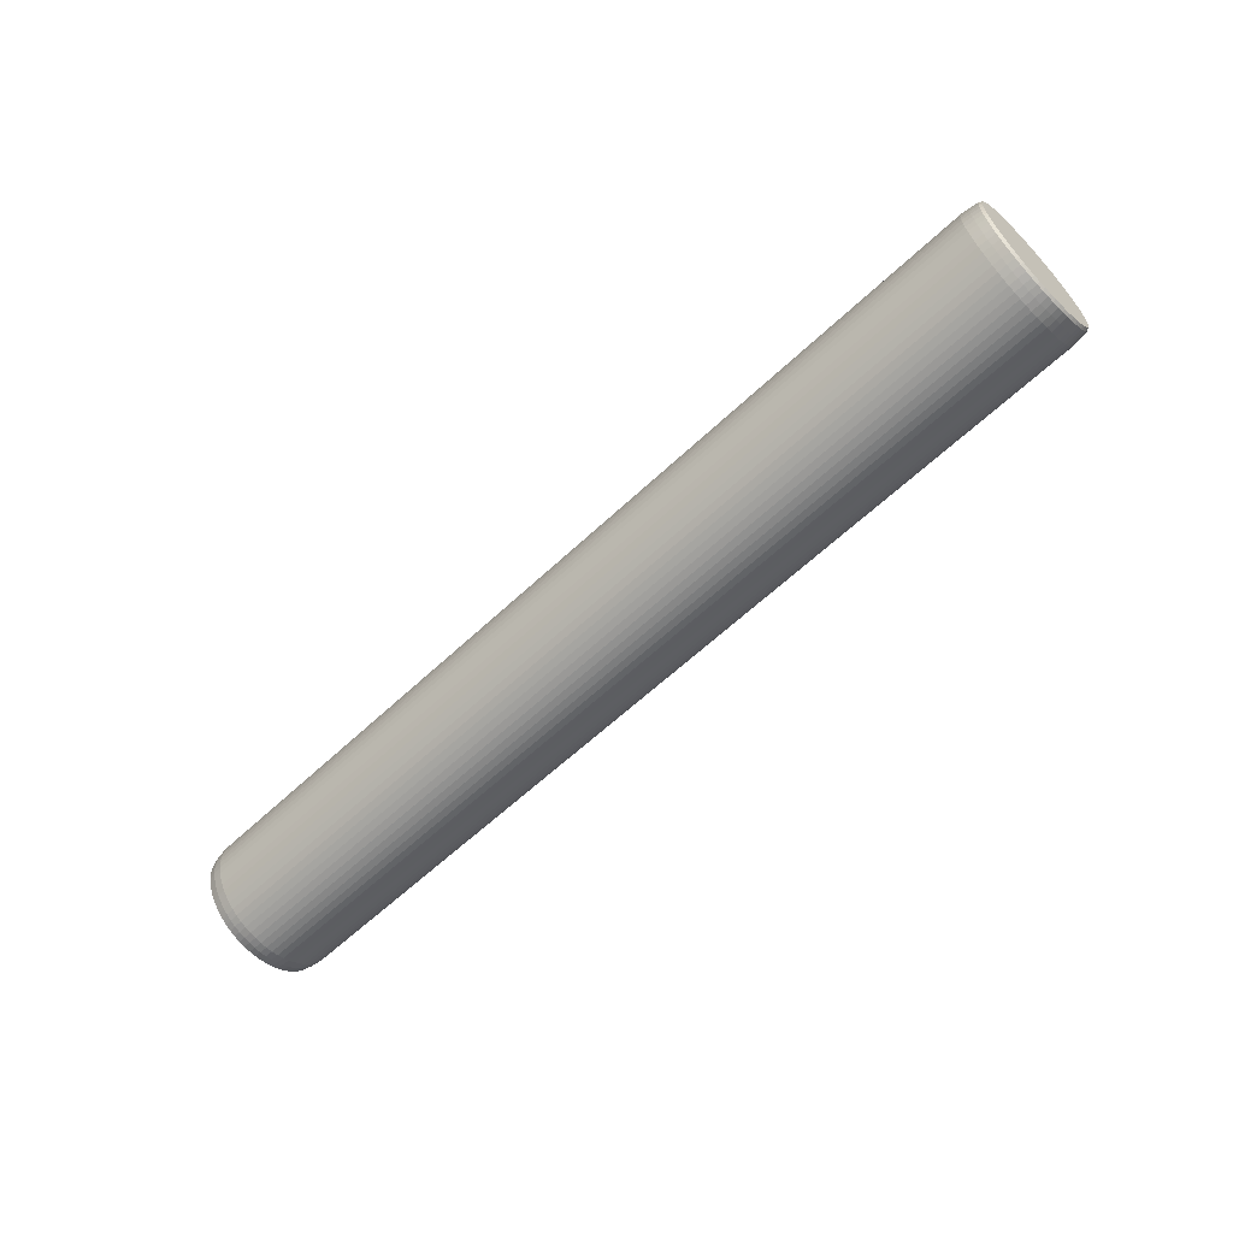
<metadata>
{"format":"obj","ext":"obj","renderer":"f3d","projection":"perspective","resolution":1024,"background":"white","views":[{"elev":-60.8,"azim":-136.1,"up":"+Z"}]}
</metadata>
<code>
o Cylinder
v -6.408 0 -1
v 6.408 -0 -1
v -6.408 -0.09802 -0.9952
v 6.408 -0.09802 -0.9952
v -6.408 -0.1951 -0.9808
v -6.408 -0.3827 -0.9239
v 6.408 -0.3827 -0.9239
v 6.408 -0.5556 -0.8315
v -6.408 -0.6344 -0.773
v 6.408 -0.6344 -0.773
v -6.408 -0.7071 -0.7071
v 6.408 -0.7071 -0.7071
v -6.408 -0.773 -0.6344
v -6.408 -0.8315 -0.5556
v 6.408 -0.8315 -0.5556
v -6.408 -0.9239 -0.3827
v 6.408 -0.9239 -0.3827
v -6.408 -0.9569 -0.2903
v -6.408 -0.9808 -0.1951
v 6.408 -0.9952 -0.09802
v -6.408 -0.9952 0.09802
v 6.408 -0.9952 0.09802
v -6.408 -0.9569 0.2903
v 6.408 -0.9569 0.2903
v -6.408 -0.9239 0.3827
v 6.408 -0.9239 0.3827
v 6.408 -0.8819 0.4714
v -6.408 -0.8315 0.5556
v -6.408 -0.773 0.6344
v 6.408 -0.7071 0.7071
v -6.408 -0.5556 0.8315
v -6.408 -0.4714 0.8819
v 6.408 -0.4714 0.8819
v 6.408 -0.2903 0.9569
v 6.408 -0.1951 0.9808
v -6.408 0 1
v 6.408 -0 1
v 6.408 0.1951 0.9808
v -6.408 0.2903 0.9569
v 6.408 0.2903 0.9569
v 6.408 0.4714 0.8819
v -6.408 0.5556 0.8315
v 6.408 0.5556 0.8315
v -6.408 0.6344 0.773
v -6.408 0.7071 0.7071
v -6.408 0.773 0.6344
v 6.408 0.773 0.6344
v -6.408 0.8315 0.5556
v -6.408 0.9239 0.3827
v -6.408 0.9569 0.2903
v 6.408 0.9569 0.2903
v -6.408 0.9808 0.1951
v 6.408 0.9808 0.1951
v -6.408 0.9952 0.09802
v 6.408 0.9952 0.09802
v -6.408 1 0
v -6.408 0.9569 -0.2903
v 6.408 0.9239 -0.3827
v -6.408 0.8819 -0.4714
v 6.408 0.8819 -0.4714
v -6.408 0.773 -0.6344
v 6.408 0.4714 -0.8819
v 6.408 0.3827 -0.9239
v -6.408 0.2903 -0.9569
v -6.408 0.1951 -0.9808
v 6.408 0.1951 -0.9808
v -6.408 0.09802 -0.9952
v 6.408 0.09802 -0.9952
v 6.535 -0 -0.9866
v 6.535 -0.0967 -0.9819
v 6.535 -0.1925 -0.9676
v 6.535 -0.2864 -0.9441
v 6.535 -0.3776 -0.9115
v 6.535 -0.4651 -0.8701
v 6.535 -0.5481 -0.8203
v 6.535 -0.6259 -0.7627
v 6.535 -0.6976 -0.6976
v 6.535 -0.7627 -0.6259
v 6.535 -0.8203 -0.5481
v 6.535 -0.8701 -0.4651
v 6.535 -0.9115 -0.3776
v 6.535 -0.9441 -0.2864
v 6.535 -0.9676 -0.1925
v 6.535 -0.9819 -0.0967
v 6.535 -0.9866 -0
v 6.535 -0.9819 0.0967
v 6.535 -0.9676 0.1925
v 6.535 -0.9441 0.2864
v 6.535 -0.9115 0.3776
v 6.535 -0.8701 0.4651
v 6.535 -0.8203 0.5481
v 6.535 -0.7627 0.6259
v 6.535 -0.6976 0.6976
v 6.535 -0.6259 0.7627
v 6.535 -0.5481 0.8203
v 6.535 -0.4651 0.8701
v 6.535 -0.3776 0.9115
v 6.535 -0.2864 0.9441
v 6.535 -0.1925 0.9676
v 6.535 -0.0967 0.9819
v 6.535 -0 0.9866
v 6.535 0.0967 0.9819
v 6.535 0.1925 0.9676
v 6.535 0.2864 0.9441
v 6.535 0.3776 0.9115
v 6.535 0.4651 0.8701
v 6.535 0.5481 0.8203
v 6.535 0.6259 0.7627
v 6.535 0.6976 0.6976
v 6.535 0.7627 0.6259
v 6.535 0.8203 0.5481
v 6.535 0.8701 0.4651
v 6.535 0.9115 0.3776
v 6.535 0.9441 0.2864
v 6.535 0.9676 0.1925
v 6.535 0.9819 0.0967
v 6.535 0.9866 -0
v 6.535 0.9819 -0.0967
v 6.535 0.9676 -0.1925
v 6.535 0.9441 -0.2864
v 6.535 0.9115 -0.3776
v 6.535 0.8701 -0.4651
v 6.535 0.8203 -0.5481
v 6.535 0.7627 -0.6259
v 6.535 0.6976 -0.6976
v 6.535 0.6259 -0.7627
v 6.535 0.5481 -0.8203
v 6.535 0.4651 -0.8701
v 6.535 0.3776 -0.9115
v 6.535 0.2864 -0.9441
v 6.535 0.1925 -0.9676
v 6.535 0.0967 -0.9819
v 6.65 -0 -0.9609
v 6.65 -0.09418 -0.9562
v 6.65 -0.1875 -0.9424
v 6.65 -0.2789 -0.9195
v 6.65 -0.3677 -0.8877
v 6.65 -0.4529 -0.8474
v 6.65 -0.5338 -0.7989
v 6.65 -0.6096 -0.7428
v 6.65 -0.6794 -0.6794
v 6.65 -0.7428 -0.6096
v 6.65 -0.7989 -0.5338
v 6.65 -0.8474 -0.4529
v 6.65 -0.8877 -0.3677
v 6.65 -0.9195 -0.2789
v 6.65 -0.9424 -0.1875
v 6.65 -0.9562 -0.09418
v 6.65 -0.9609 0
v 6.65 -0.9562 0.09418
v 6.65 -0.9424 0.1875
v 6.65 -0.9195 0.2789
v 6.65 -0.8877 0.3677
v 6.65 -0.8474 0.4529
v 6.65 -0.7989 0.5338
v 6.65 -0.7428 0.6096
v 6.65 -0.6794 0.6794
v 6.65 -0.6096 0.7428
v 6.65 -0.5338 0.7989
v 6.65 -0.4529 0.8474
v 6.65 -0.3677 0.8877
v 6.65 -0.2789 0.9195
v 6.65 -0.1875 0.9424
v 6.65 -0.09418 0.9562
v 6.65 -0 0.9609
v 6.65 0.09418 0.9562
v 6.65 0.1875 0.9424
v 6.65 0.2789 0.9195
v 6.65 0.3677 0.8877
v 6.65 0.4529 0.8474
v 6.65 0.5338 0.7989
v 6.65 0.6096 0.7428
v 6.65 0.6794 0.6794
v 6.65 0.7428 0.6096
v 6.65 0.7989 0.5338
v 6.65 0.8474 0.4529
v 6.65 0.8877 0.3677
v 6.65 0.9195 0.2789
v 6.65 0.9424 0.1875
v 6.65 0.9562 0.09418
v 6.65 0.9609 0
v 6.65 0.9562 -0.09418
v 6.65 0.9424 -0.1875
v 6.65 0.9195 -0.2789
v 6.65 0.8877 -0.3677
v 6.65 0.8474 -0.4529
v 6.65 0.7989 -0.5338
v 6.65 0.7428 -0.6096
v 6.65 0.6794 -0.6794
v 6.65 0.6096 -0.7428
v 6.65 0.5338 -0.7989
v 6.65 0.4529 -0.8474
v 6.65 0.3677 -0.8877
v 6.65 0.2789 -0.9195
v 6.65 0.1875 -0.9424
v 6.65 0.09418 -0.9562
v 6.687 -0 -0.9012
v 6.687 -0.08833 -0.8969
v 6.687 -0.1758 -0.8839
v 6.687 -0.2616 -0.8624
v 6.687 -0.3449 -0.8326
v 6.687 -0.4248 -0.7948
v 6.687 -0.5007 -0.7493
v 6.687 -0.5717 -0.6966
v 6.687 -0.6372 -0.6372
v 6.687 -0.6966 -0.5717
v 6.687 -0.7493 -0.5007
v 6.687 -0.7948 -0.4248
v 6.687 -0.8326 -0.3449
v 6.687 -0.8624 -0.2616
v 6.687 -0.8839 -0.1758
v 6.687 -0.8969 -0.08833
v 6.687 -0.9012 0
v 6.687 -0.8969 0.08833
v 6.687 -0.8839 0.1758
v 6.687 -0.8624 0.2616
v 6.687 -0.8326 0.3449
v 6.687 -0.7948 0.4248
v 6.687 -0.7493 0.5007
v 6.687 -0.6966 0.5717
v 6.687 -0.6372 0.6372
v 6.687 -0.5717 0.6966
v 6.687 -0.5007 0.7493
v 6.687 -0.4248 0.7948
v 6.687 -0.3449 0.8326
v 6.687 -0.2616 0.8624
v 6.687 -0.1758 0.8839
v 6.687 -0.08833 0.8969
v 6.687 -0 0.9012
v 6.687 0.08833 0.8969
v 6.687 0.1758 0.8839
v 6.687 0.2616 0.8624
v 6.687 0.3449 0.8326
v 6.687 0.4248 0.7948
v 6.687 0.5007 0.7493
v 6.687 0.5717 0.6966
v 6.687 0.6372 0.6372
v 6.687 0.6966 0.5717
v 6.687 0.7493 0.5007
v 6.687 0.7948 0.4248
v 6.687 0.8326 0.3449
v 6.687 0.8624 0.2616
v 6.687 0.8839 0.1758
v 6.687 0.8969 0.08833
v 6.687 0.9012 0
v 6.687 0.8969 -0.08833
v 6.687 0.8839 -0.1758
v 6.687 0.8624 -0.2616
v 6.687 0.8326 -0.3449
v 6.687 0.7948 -0.4248
v 6.687 0.7493 -0.5007
v 6.687 0.6966 -0.5717
v 6.687 0.6372 -0.6372
v 6.687 0.5717 -0.6966
v 6.687 0.5007 -0.7493
v 6.687 0.4248 -0.7948
v 6.687 0.3449 -0.8326
v 6.687 0.2616 -0.8624
v 6.687 0.1758 -0.8839
v 6.687 0.08833 -0.8969
v 6.408 -0.1951 -0.9808
v 6.408 -0.2903 -0.9569
v -6.408 -0.2903 -0.9569
v 6.408 -0.4714 -0.8819
v -6.408 -0.4714 -0.8819
v -6.408 -0.5556 -0.8315
v 6.408 -0.773 -0.6344
v 6.408 -0.8819 -0.4714
v -6.408 -0.8819 -0.4714
v 6.408 -0.9569 -0.2903
v 6.408 -0.9808 -0.1951
v -6.408 -0.9952 -0.09802
v 6.408 -1 0
v -6.408 -1 0
v 6.408 -0.9808 0.1951
v -6.408 -0.9808 0.1951
v -6.408 -0.8819 0.4714
v 6.408 -0.8315 0.5556
v 6.408 -0.773 0.6344
v -6.408 -0.7071 0.7071
v 6.408 -0.6344 0.773
v -6.408 -0.6344 0.773
v 6.408 -0.5556 0.8315
v 6.408 -0.3827 0.9239
v -6.408 -0.3827 0.9239
v -6.408 -0.2903 0.9569
v -6.408 -0.1951 0.9808
v 6.408 -0.09802 0.9952
v -6.408 -0.09802 0.9952
v 6.408 0.09802 0.9952
v -6.408 0.09802 0.9952
v -6.408 0.1951 0.9808
v 6.408 0.3827 0.9239
v -6.408 0.3827 0.9239
v -6.408 0.4714 0.8819
v 6.408 0.6344 0.773
v 6.408 0.7071 0.7071
v 6.408 0.8315 0.5556
v 6.408 0.8819 0.4714
v -6.408 0.8819 0.4714
v 6.408 0.9239 0.3827
v 6.408 1 0
v 6.408 0.9952 -0.09802
v -6.408 0.9952 -0.09802
v 6.408 0.9808 -0.1951
v -6.408 0.9808 -0.1951
v 6.408 0.9569 -0.2903
v -6.408 0.9239 -0.3827
v 6.408 0.8315 -0.5556
v -6.408 0.8315 -0.5556
v 6.408 0.773 -0.6344
v 6.408 0.7071 -0.7071
v -6.408 0.7071 -0.7071
v 6.408 0.6344 -0.773
v -6.408 0.6344 -0.773
v 6.408 0.5556 -0.8315
v -6.408 0.5556 -0.8315
v -6.408 0.4714 -0.8819
v -6.408 0.3827 -0.9239
v 6.408 0.2903 -0.9569
v -6.535 0 -0.9866
v -6.535 -0.0967 -0.9819
v -6.535 -0.1925 -0.9676
v -6.535 -0.2864 -0.9441
v -6.535 -0.3776 -0.9115
v -6.535 -0.4651 -0.8701
v -6.535 -0.5481 -0.8203
v -6.535 -0.6259 -0.7627
v -6.535 -0.6976 -0.6976
v -6.535 -0.7627 -0.6259
v -6.535 -0.8203 -0.5481
v -6.535 -0.8701 -0.4651
v -6.535 -0.9115 -0.3776
v -6.535 -0.9441 -0.2864
v -6.535 -0.9676 -0.1925
v -6.535 -0.9819 -0.0967
v -6.535 -0.9866 -0
v -6.535 -0.9819 0.0967
v -6.535 -0.9676 0.1925
v -6.535 -0.9441 0.2864
v -6.535 -0.9115 0.3776
v -6.535 -0.8701 0.4651
v -6.535 -0.8203 0.5481
v -6.535 -0.7627 0.6259
v -6.535 -0.6976 0.6976
v -6.535 -0.6259 0.7627
v -6.535 -0.5481 0.8203
v -6.535 -0.4651 0.8701
v -6.535 -0.3776 0.9115
v -6.535 -0.2864 0.9441
v -6.535 -0.1925 0.9676
v -6.535 -0.0967 0.9819
v -6.535 0 0.9866
v -6.535 0.0967 0.9819
v -6.535 0.1925 0.9676
v -6.535 0.2864 0.9441
v -6.535 0.3776 0.9115
v -6.535 0.4651 0.8701
v -6.535 0.5481 0.8203
v -6.535 0.6259 0.7627
v -6.535 0.6976 0.6976
v -6.535 0.7627 0.6259
v -6.535 0.8203 0.5481
v -6.535 0.8701 0.4651
v -6.535 0.9115 0.3776
v -6.535 0.9441 0.2864
v -6.535 0.9676 0.1925
v -6.535 0.9819 0.0967
v -6.535 0.9866 -0
v -6.535 0.9819 -0.0967
v -6.535 0.9676 -0.1925
v -6.535 0.9441 -0.2864
v -6.535 0.9115 -0.3776
v -6.535 0.8701 -0.4651
v -6.535 0.8203 -0.5481
v -6.535 0.7627 -0.6259
v -6.535 0.6976 -0.6976
v -6.535 0.6259 -0.7627
v -6.535 0.5481 -0.8203
v -6.535 0.4651 -0.8701
v -6.535 0.3776 -0.9115
v -6.535 0.2864 -0.9441
v -6.535 0.1925 -0.9676
v -6.535 0.0967 -0.9819
v -6.65 0 -0.9705
v -6.65 -0.09512 -0.9658
v -6.65 -0.1893 -0.9518
v -6.65 -0.2817 -0.9287
v -6.65 -0.3714 -0.8966
v -6.65 -0.4575 -0.8559
v -6.65 -0.5392 -0.8069
v -6.65 -0.6157 -0.7502
v -6.65 -0.6862 -0.6862
v -6.65 -0.7502 -0.6157
v -6.65 -0.8069 -0.5392
v -6.65 -0.8559 -0.4575
v -6.65 -0.8966 -0.3714
v -6.65 -0.9287 -0.2817
v -6.65 -0.9518 -0.1893
v -6.65 -0.9658 -0.09512
v -6.65 -0.9705 0
v -6.65 -0.9658 0.09512
v -6.65 -0.9518 0.1893
v -6.65 -0.9287 0.2817
v -6.65 -0.8966 0.3714
v -6.65 -0.8559 0.4575
v -6.65 -0.8069 0.5392
v -6.65 -0.7502 0.6157
v -6.65 -0.6862 0.6862
v -6.65 -0.6157 0.7502
v -6.65 -0.5392 0.8069
v -6.65 -0.4575 0.8559
v -6.65 -0.3714 0.8966
v -6.65 -0.2817 0.9287
v -6.65 -0.1893 0.9518
v -6.65 -0.09512 0.9658
v -6.65 0 0.9705
v -6.65 0.09512 0.9658
v -6.65 0.1893 0.9518
v -6.65 0.2817 0.9287
v -6.65 0.3714 0.8966
v -6.65 0.4575 0.8559
v -6.65 0.5392 0.8069
v -6.65 0.6157 0.7502
v -6.65 0.6862 0.6862
v -6.65 0.7502 0.6157
v -6.65 0.8069 0.5392
v -6.65 0.8559 0.4575
v -6.65 0.8966 0.3714
v -6.65 0.9287 0.2817
v -6.65 0.9518 0.1893
v -6.65 0.9658 0.09512
v -6.65 0.9705 0
v -6.65 0.9658 -0.09512
v -6.65 0.9518 -0.1893
v -6.65 0.9287 -0.2817
v -6.65 0.8966 -0.3714
v -6.65 0.8559 -0.4575
v -6.65 0.8069 -0.5392
v -6.65 0.7502 -0.6157
v -6.65 0.6862 -0.6862
v -6.65 0.6157 -0.7502
v -6.65 0.5392 -0.8069
v -6.65 0.4575 -0.8559
v -6.65 0.3714 -0.8966
v -6.65 0.2817 -0.9287
v -6.65 0.1893 -0.9518
v -6.65 0.09512 -0.9658
v -6.687 0 -0.9428
v -6.687 -0.09241 -0.9383
v -6.687 -0.1839 -0.9247
v -6.687 -0.2737 -0.9022
v -6.687 -0.3608 -0.8711
v -6.687 -0.4444 -0.8315
v -6.687 -0.5238 -0.7839
v -6.687 -0.5981 -0.7288
v -6.687 -0.6667 -0.6667
v -6.687 -0.7288 -0.5981
v -6.687 -0.7839 -0.5238
v -6.687 -0.8315 -0.4444
v -6.687 -0.8711 -0.3608
v -6.687 -0.9022 -0.2737
v -6.687 -0.9247 -0.1839
v -6.687 -0.9383 -0.09241
v -6.687 -0.9428 0
v -6.687 -0.9383 0.09241
v -6.687 -0.9247 0.1839
v -6.687 -0.9022 0.2737
v -6.687 -0.8711 0.3608
v -6.687 -0.8315 0.4444
v -6.687 -0.7839 0.5238
v -6.687 -0.7288 0.5981
v -6.687 -0.6667 0.6667
v -6.687 -0.5981 0.7288
v -6.687 -0.5238 0.7839
v -6.687 -0.4444 0.8315
v -6.687 -0.3608 0.8711
v -6.687 -0.2737 0.9022
v -6.687 -0.1839 0.9247
v -6.687 -0.09241 0.9383
v -6.687 0 0.9428
v -6.687 0.09241 0.9383
v -6.687 0.1839 0.9247
v -6.687 0.2737 0.9022
v -6.687 0.3608 0.8711
v -6.687 0.4444 0.8315
v -6.687 0.5238 0.7839
v -6.687 0.5981 0.7288
v -6.687 0.6667 0.6667
v -6.687 0.7288 0.5981
v -6.687 0.7839 0.5238
v -6.687 0.8315 0.4444
v -6.687 0.8711 0.3608
v -6.687 0.9022 0.2737
v -6.687 0.9247 0.1839
v -6.687 0.9383 0.09241
v -6.687 0.9428 0
v -6.687 0.9383 -0.09241
v -6.687 0.9247 -0.1839
v -6.687 0.9022 -0.2737
v -6.687 0.8711 -0.3608
v -6.687 0.8315 -0.4444
v -6.687 0.7839 -0.5238
v -6.687 0.7288 -0.5981
v -6.687 0.6667 -0.6667
v -6.687 0.5981 -0.7288
v -6.687 0.5238 -0.7839
v -6.687 0.4444 -0.8315
v -6.687 0.3608 -0.8711
v -6.687 0.2737 -0.9022
v -6.687 0.1839 -0.9247
v -6.687 0.09241 -0.9383
f 1 2 4 3
f 3 4 261 5
f 5 261 262 263
f 263 262 7 6
f 6 7 264 265
f 265 264 8 266
f 266 8 10 9
f 9 10 12 11
f 11 12 267 13
f 13 267 15 14
f 14 15 268 269
f 269 268 17 16
f 16 17 270 18
f 18 270 271 19
f 19 271 20 272
f 272 20 273 274
f 274 273 22 21
f 21 22 275 276
f 276 275 24 23
f 23 24 26 25
f 25 26 27 277
f 277 27 278 28
f 28 278 279 29
f 29 279 30 280
f 280 30 281 282
f 282 281 283 31
f 31 283 33 32
f 32 33 284 285
f 285 284 34 286
f 286 34 35 287
f 287 35 288 289
f 289 288 37 36
f 36 37 290 291
f 291 290 38 292
f 292 38 40 39
f 39 40 293 294
f 294 293 41 295
f 295 41 43 42
f 42 43 296 44
f 44 296 297 45
f 45 297 47 46
f 46 47 298 48
f 48 298 299 300
f 300 299 301 49
f 49 301 51 50
f 50 51 53 52
f 52 53 55 54
f 54 55 302 56
f 56 302 303 304
f 306 305 307 57
f 57 307 58 308
f 308 58 60 59
f 59 60 309 310
f 310 309 311 61
f 61 311 312 313
f 317 316 62 318
f 318 62 63 319
f 319 63 320 64
f 64 320 66 65
f 65 66 68 67
f 67 68 2 1
f 1 3 5 263 6 265 266 9 11 13 14 269 16 18 19 272 274 21 276 23 25 277 28 29 280 282 31 32 285 286 287 289 36 291 292 39 294 295 42 44 45 46 48 300 49 50 52 54 56 304 306 57 308 59 310 61 313 315 317 318 319 64 65 67
f 270 17 81 82
f 126 125 189 190
f 302 55 116 117
f 278 27 90 91
f 314 312 125 126
f 288 35 99 100
f 264 7 73 74
f 297 296 108 109
f 271 270 82 83
f 303 302 117 118
f 279 278 91 92
f 316 314 126 127
f 37 288 100 101
f 8 264 74 75
f 47 297 109 110
f 20 271 83 84
f 305 303 118 119
f 30 279 92 93
f 62 316 127 128
f 290 37 101 102
f 10 8 75 76
f 298 47 110 111
f 273 20 84 85
f 307 305 119 120
f 281 30 93 94
f 63 62 128 129
f 38 290 102 103
f 12 10 76 77
f 299 298 111 112
f 22 273 85 86
f 58 307 120 121
f 283 281 94 95
f 320 63 129 130
f 40 38 103 104
f 267 12 77 78
f 301 299 112 113
f 275 22 86 87
f 60 58 121 122
f 4 2 69 70
f 33 283 95 96
f 66 320 130 131
f 293 40 104 105
f 15 267 78 79
f 51 301 113 114
f 24 275 87 88
f 309 60 122 123
f 284 33 96 97
f 68 66 131 132
f 261 4 70 71
f 41 293 105 106
f 268 15 79 80
f 53 51 114 115
f 26 24 88 89
f 311 309 123 124
f 34 284 97 98
f 2 68 132 69
f 262 261 71 72
f 43 41 106 107
f 17 268 80 81
f 55 53 115 116
f 27 26 89 90
f 312 311 124 125
f 35 34 98 99
f 7 262 72 73
f 296 43 107 108
f 193 192 256 257
f 100 99 163 164
f 74 73 137 138
f 127 126 190 191
f 101 100 164 165
f 75 74 138 139
f 128 127 191 192
f 102 101 165 166
f 76 75 139 140
f 129 128 192 193
f 103 102 166 167
f 77 76 140 141
f 130 129 193 194
f 104 103 167 168
f 78 77 141 142
f 131 130 194 195
f 105 104 168 169
f 79 78 142 143
f 132 131 195 196
f 106 105 169 170
f 80 79 143 144
f 69 132 196 133
f 107 106 170 171
f 81 80 144 145
f 108 107 171 172
f 82 81 145 146
f 109 108 172 173
f 83 82 146 147
f 110 109 173 174
f 84 83 147 148
f 111 110 174 175
f 85 84 148 149
f 112 111 175 176
f 86 85 149 150
f 113 112 176 177
f 87 86 150 151
f 114 113 177 178
f 88 87 151 152
f 115 114 178 179
f 89 88 152 153
f 116 115 179 180
f 90 89 153 154
f 117 116 180 181
f 91 90 154 155
f 118 117 181 182
f 92 91 155 156
f 119 118 182 183
f 93 92 156 157
f 120 119 183 184
f 94 93 157 158
f 121 120 184 185
f 95 94 158 159
f 122 121 185 186
f 96 95 159 160
f 70 69 133 134
f 123 122 186 187
f 97 96 160 161
f 71 70 134 135
f 124 123 187 188
f 98 97 161 162
f 72 71 135 136
f 125 124 188 189
f 99 98 162 163
f 73 72 136 137
f 259 258 257 256 255 254 253 252 251 250 249 248 247 246 245 244 243 242 241 240 239 238 237 236 235 234 233 232 231 230 229 228 227 226 225 224 223 222 221 220 219 218 217 216 215 214 213 212 211 210 209 208 207 206 205 204 203 202 201 200 199 198 197 260
f 167 166 230 231
f 141 140 204 205
f 194 193 257 258
f 168 167 231 232
f 142 141 205 206
f 195 194 258 259
f 169 168 232 233
f 143 142 206 207
f 196 195 259 260
f 170 169 233 234
f 144 143 207 208
f 133 196 260 197
f 171 170 234 235
f 145 144 208 209
f 172 171 235 236
f 146 145 209 210
f 173 172 236 237
f 147 146 210 211
f 174 173 237 238
f 148 147 211 212
f 175 174 238 239
f 149 148 212 213
f 176 175 239 240
f 150 149 213 214
f 177 176 240 241
f 151 150 214 215
f 178 177 241 242
f 152 151 215 216
f 179 178 242 243
f 153 152 216 217
f 180 179 243 244
f 154 153 217 218
f 181 180 244 245
f 155 154 218 219
f 182 181 245 246
f 156 155 219 220
f 183 182 246 247
f 157 156 220 221
f 184 183 247 248
f 158 157 221 222
f 185 184 248 249
f 159 158 222 223
f 186 185 249 250
f 160 159 223 224
f 134 133 197 198
f 187 186 250 251
f 161 160 224 225
f 135 134 198 199
f 188 187 251 252
f 162 161 225 226
f 136 135 199 200
f 189 188 252 253
f 163 162 226 227
f 137 136 200 201
f 190 189 253 254
f 164 163 227 228
f 138 137 201 202
f 191 190 254 255
f 165 164 228 229
f 139 138 202 203
f 192 191 255 256
f 166 165 229 230
f 140 139 203 204
f 303 305 306 304
f 312 314 315 313
f 314 316 317 315
f 2 68 66 320 63 62 316 314 312 311 309 60 58 307 305 303 302 55 53 51 301 299 298 47 297 296 43 41 293 40 38 290 37 288 35 34 284 33 283 281 30 279 278 27 26 24 275 22 273 20 271 270 17 268 15 267 12 10 8 264 7 262 261 4
f 18 334 333 16
f 378 442 441 377
f 56 369 368 54
f 28 343 342 277
f 315 378 377 313
f 289 352 351 287
f 265 326 325 6
f 45 361 360 44
f 19 335 334 18
f 304 370 369 56
f 29 344 343 28
f 317 379 378 315
f 36 353 352 289
f 266 327 326 265
f 46 362 361 45
f 272 336 335 19
f 306 371 370 304
f 280 345 344 29
f 318 380 379 317
f 291 354 353 36
f 9 328 327 266
f 48 363 362 46
f 274 337 336 272
f 57 372 371 306
f 282 346 345 280
f 319 381 380 318
f 292 355 354 291
f 11 329 328 9
f 300 364 363 48
f 21 338 337 274
f 308 373 372 57
f 31 347 346 282
f 64 382 381 319
f 39 356 355 292
f 13 330 329 11
f 49 365 364 300
f 276 339 338 21
f 59 374 373 308
f 3 322 321 1
f 32 348 347 31
f 65 383 382 64
f 294 357 356 39
f 14 331 330 13
f 50 366 365 49
f 23 340 339 276
f 310 375 374 59
f 285 349 348 32
f 67 384 383 65
f 5 323 322 3
f 295 358 357 294
f 269 332 331 14
f 52 367 366 50
f 25 341 340 23
f 61 376 375 310
f 286 350 349 285
f 1 321 384 67
f 263 324 323 5
f 42 359 358 295
f 16 333 332 269
f 54 368 367 52
f 277 342 341 25
f 313 377 376 61
f 287 351 350 286
f 6 325 324 263
f 44 360 359 42
f 445 509 508 444
f 352 416 415 351
f 326 390 389 325
f 379 443 442 378
f 353 417 416 352
f 327 391 390 326
f 380 444 443 379
f 354 418 417 353
f 328 392 391 327
f 381 445 444 380
f 355 419 418 354
f 329 393 392 328
f 382 446 445 381
f 356 420 419 355
f 330 394 393 329
f 383 447 446 382
f 357 421 420 356
f 331 395 394 330
f 384 448 447 383
f 358 422 421 357
f 332 396 395 331
f 321 385 448 384
f 359 423 422 358
f 333 397 396 332
f 360 424 423 359
f 334 398 397 333
f 361 425 424 360
f 335 399 398 334
f 362 426 425 361
f 336 400 399 335
f 363 427 426 362
f 337 401 400 336
f 364 428 427 363
f 338 402 401 337
f 365 429 428 364
f 339 403 402 338
f 366 430 429 365
f 340 404 403 339
f 367 431 430 366
f 341 405 404 340
f 368 432 431 367
f 342 406 405 341
f 369 433 432 368
f 343 407 406 342
f 370 434 433 369
f 344 408 407 343
f 371 435 434 370
f 345 409 408 344
f 372 436 435 371
f 346 410 409 345
f 373 437 436 372
f 347 411 410 346
f 374 438 437 373
f 348 412 411 347
f 322 386 385 321
f 375 439 438 374
f 349 413 412 348
f 323 387 386 322
f 376 440 439 375
f 350 414 413 349
f 324 388 387 323
f 377 441 440 376
f 351 415 414 350
f 325 389 388 324
f 511 512 449 450 451 452 453 454 455 456 457 458 459 460 461 462 463 464 465 466 467 468 469 470 471 472 473 474 475 476 477 478 479 480 481 482 483 484 485 486 487 488 489 490 491 492 493 494 495 496 497 498 499 500 501 502 503 504 505 506 507 508 509 510
f 419 483 482 418
f 393 457 456 392
f 446 510 509 445
f 420 484 483 419
f 394 458 457 393
f 447 511 510 446
f 421 485 484 420
f 395 459 458 394
f 448 512 511 447
f 422 486 485 421
f 396 460 459 395
f 385 449 512 448
f 423 487 486 422
f 397 461 460 396
f 424 488 487 423
f 398 462 461 397
f 425 489 488 424
f 399 463 462 398
f 426 490 489 425
f 400 464 463 399
f 427 491 490 426
f 401 465 464 400
f 428 492 491 427
f 402 466 465 401
f 429 493 492 428
f 403 467 466 402
f 430 494 493 429
f 404 468 467 403
f 431 495 494 430
f 405 469 468 404
f 432 496 495 431
f 406 470 469 405
f 433 497 496 432
f 407 471 470 406
f 434 498 497 433
f 408 472 471 407
f 435 499 498 434
f 409 473 472 408
f 436 500 499 435
f 410 474 473 409
f 437 501 500 436
f 411 475 474 410
f 438 502 501 437
f 412 476 475 411
f 386 450 449 385
f 439 503 502 438
f 413 477 476 412
f 387 451 450 386
f 440 504 503 439
f 414 478 477 413
f 388 452 451 387
f 441 505 504 440
f 415 479 478 414
f 389 453 452 388
f 442 506 505 441
f 416 480 479 415
f 390 454 453 389
f 443 507 506 442
f 417 481 480 416
f 391 455 454 390
f 444 508 507 443
f 418 482 481 417
f 392 456 455 391

</code>
